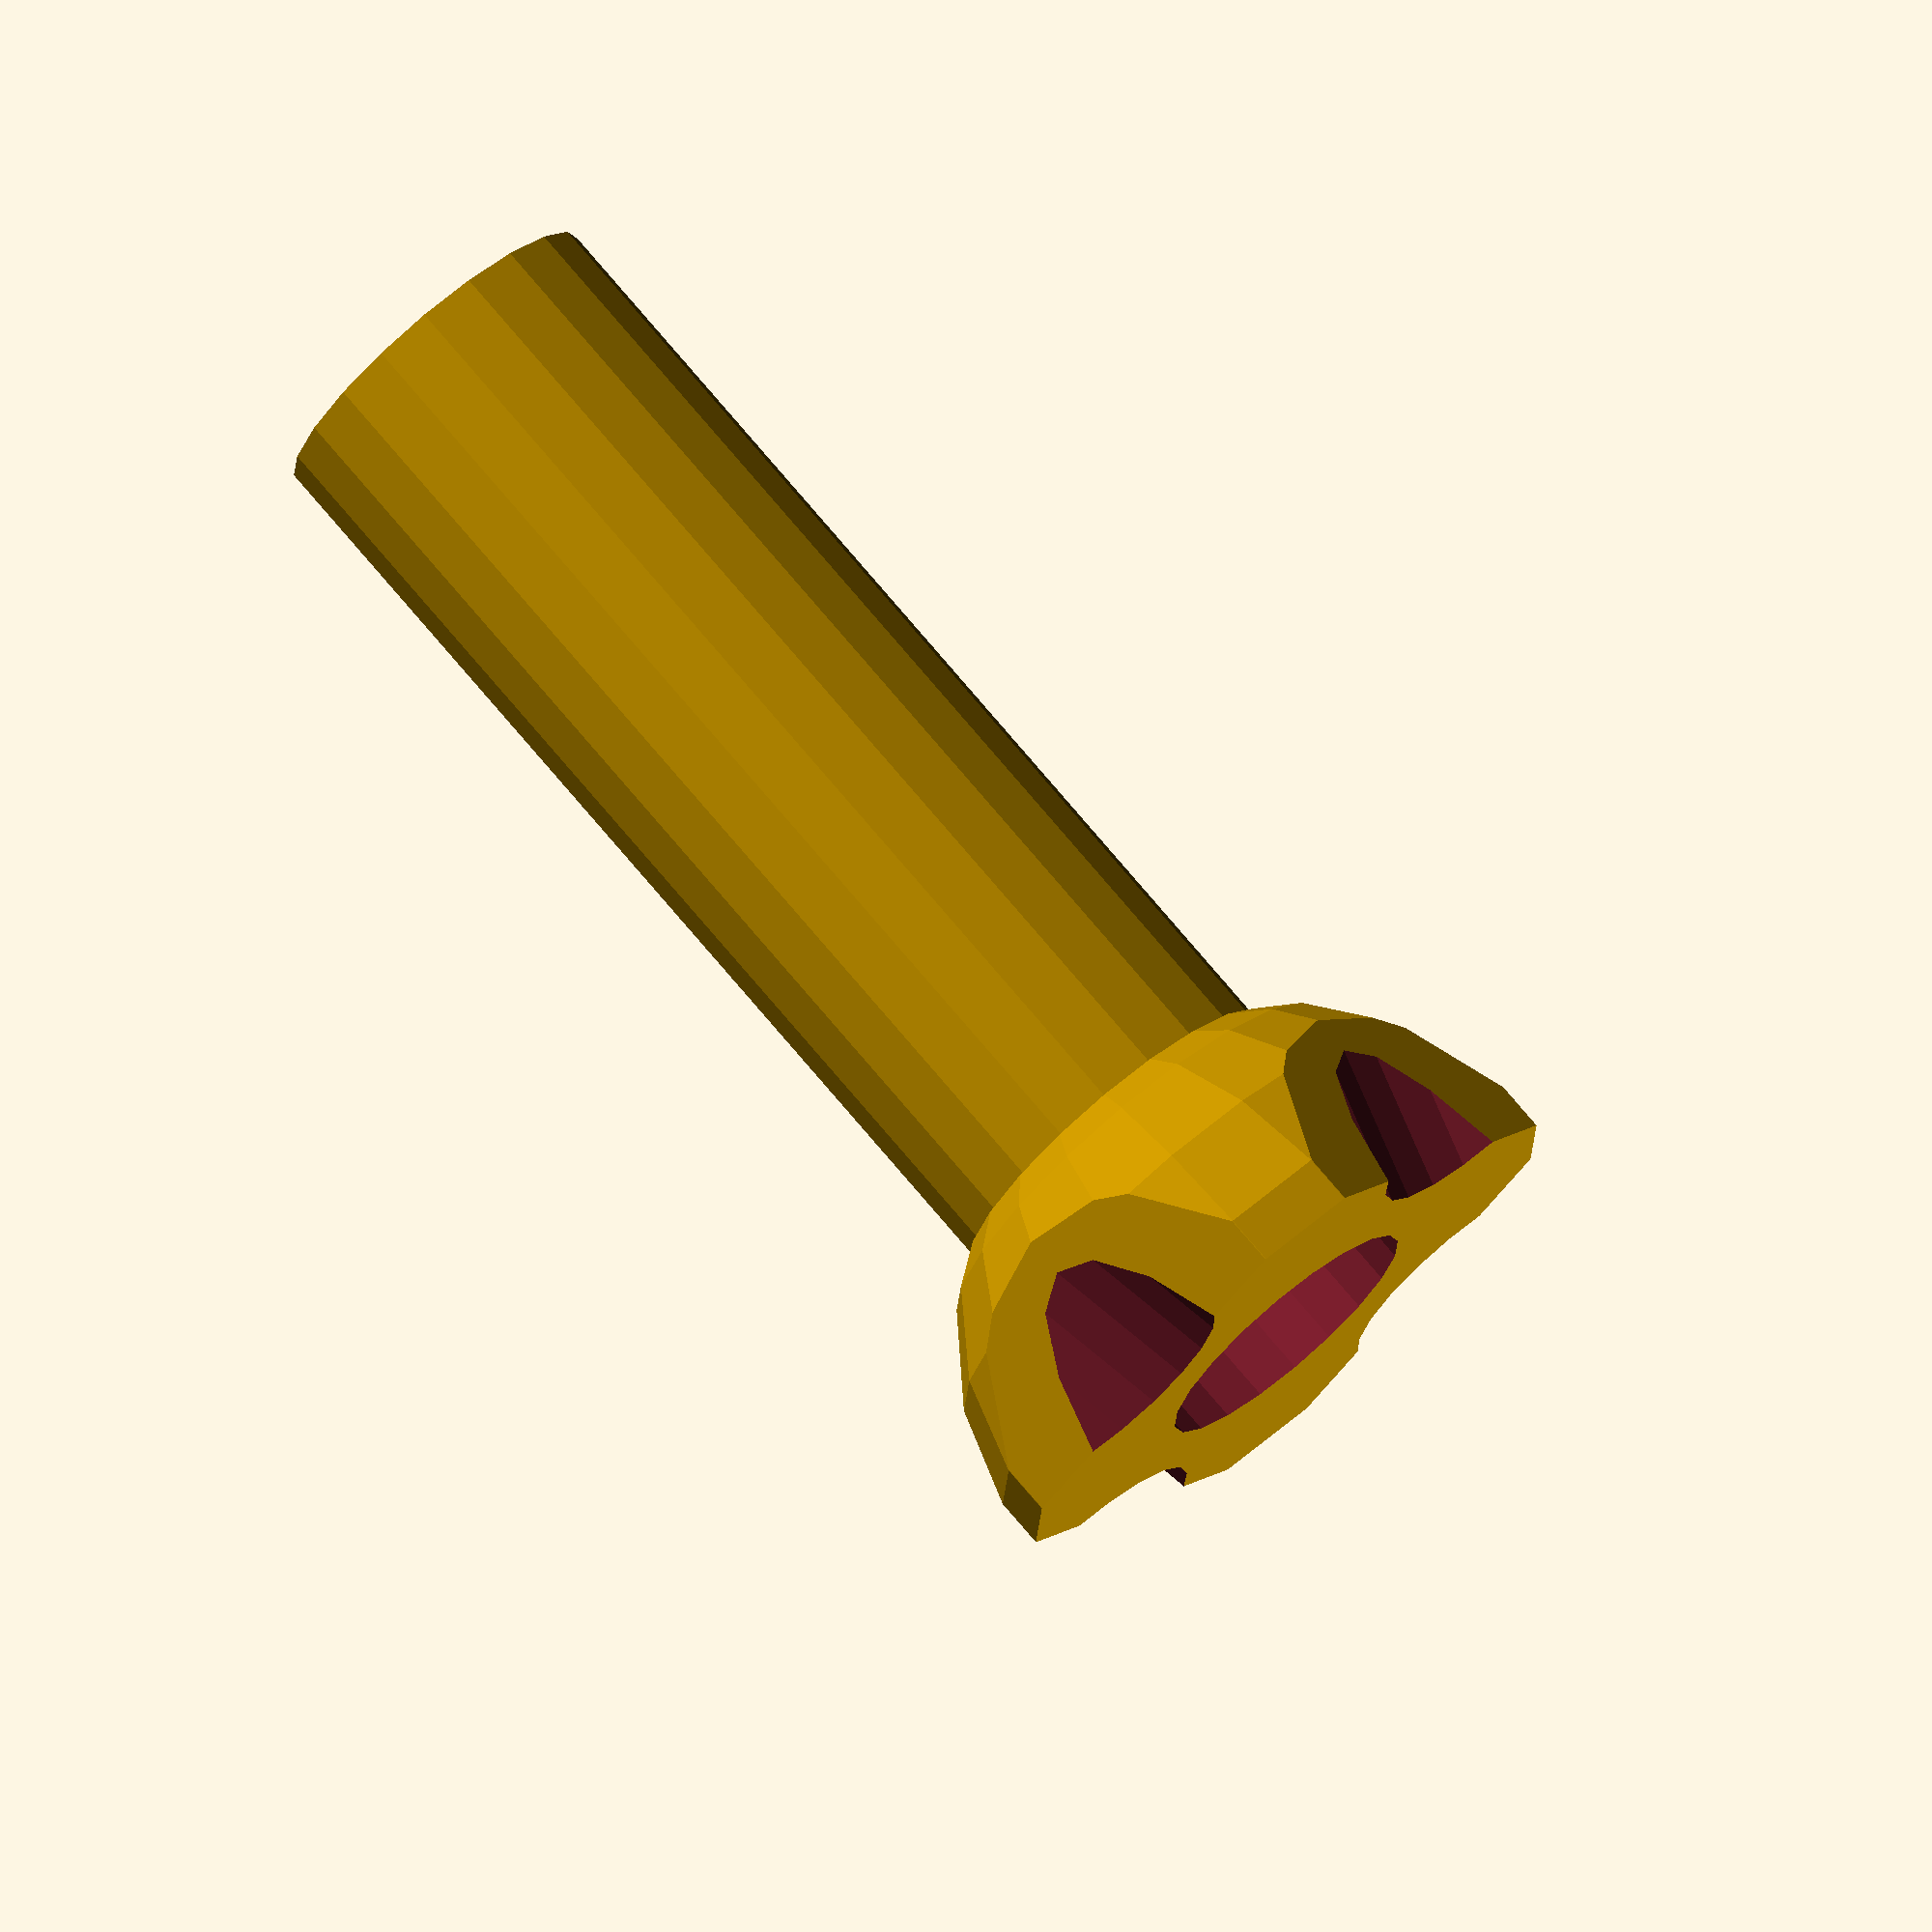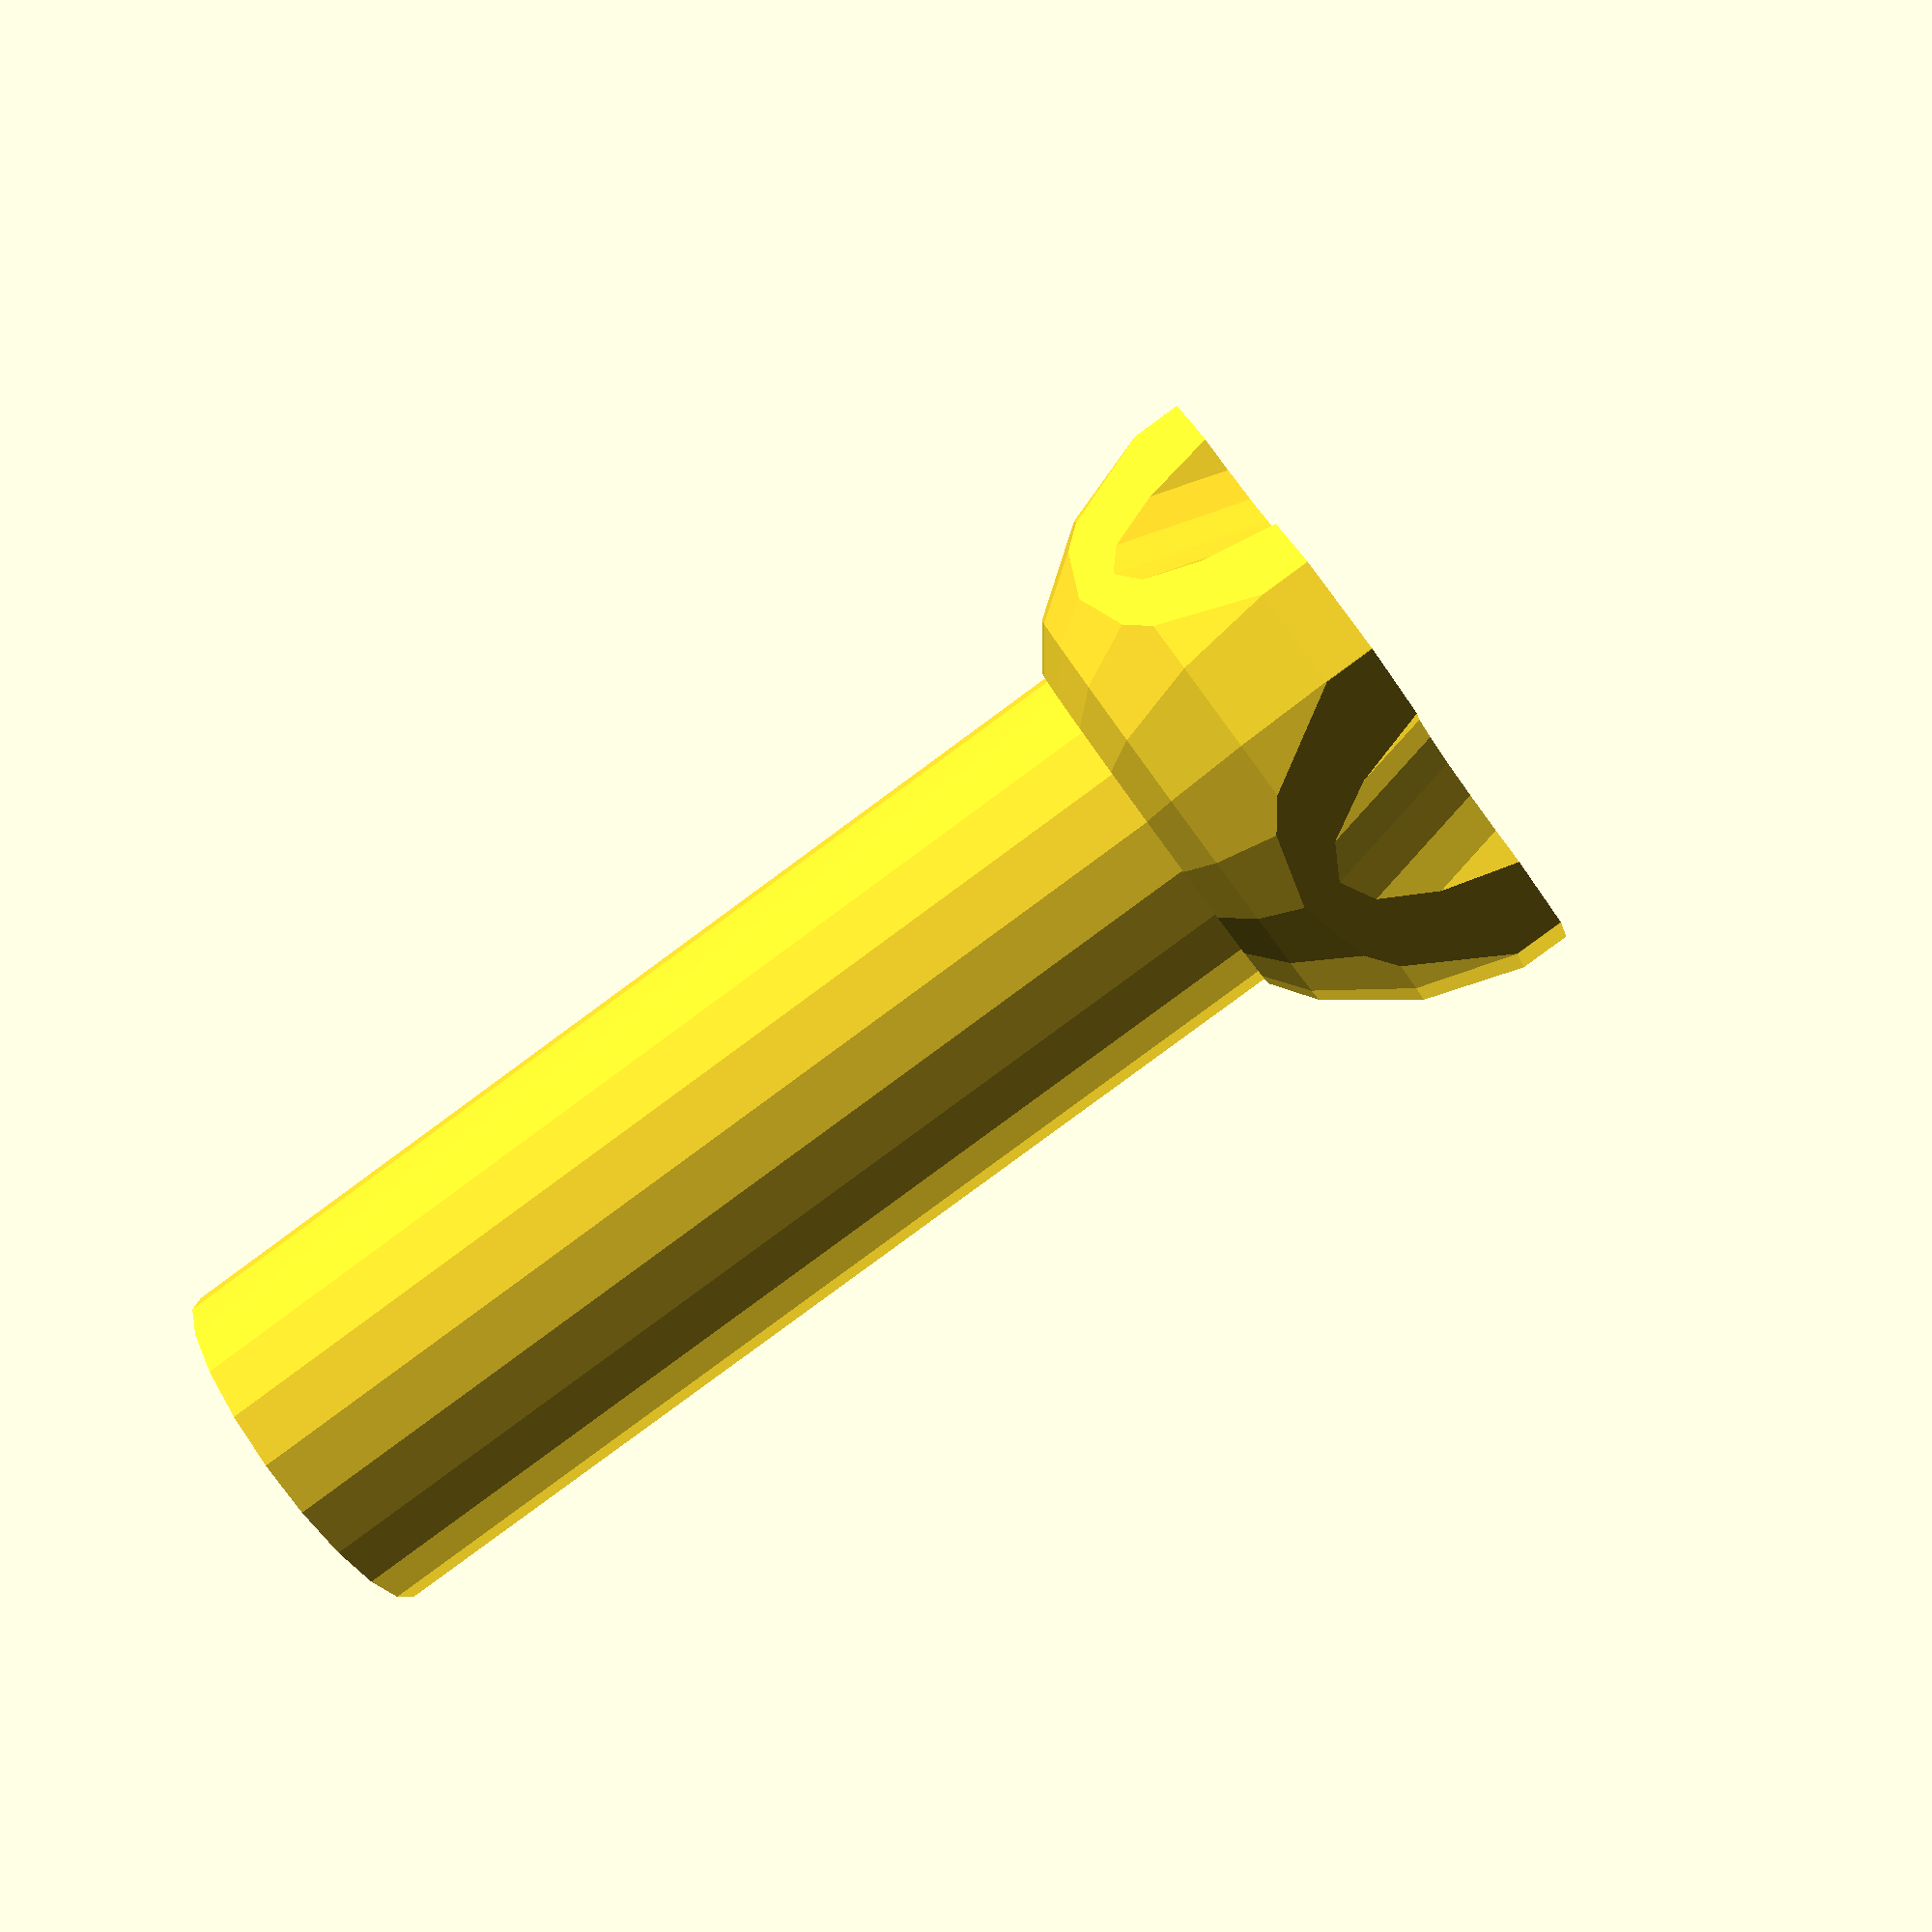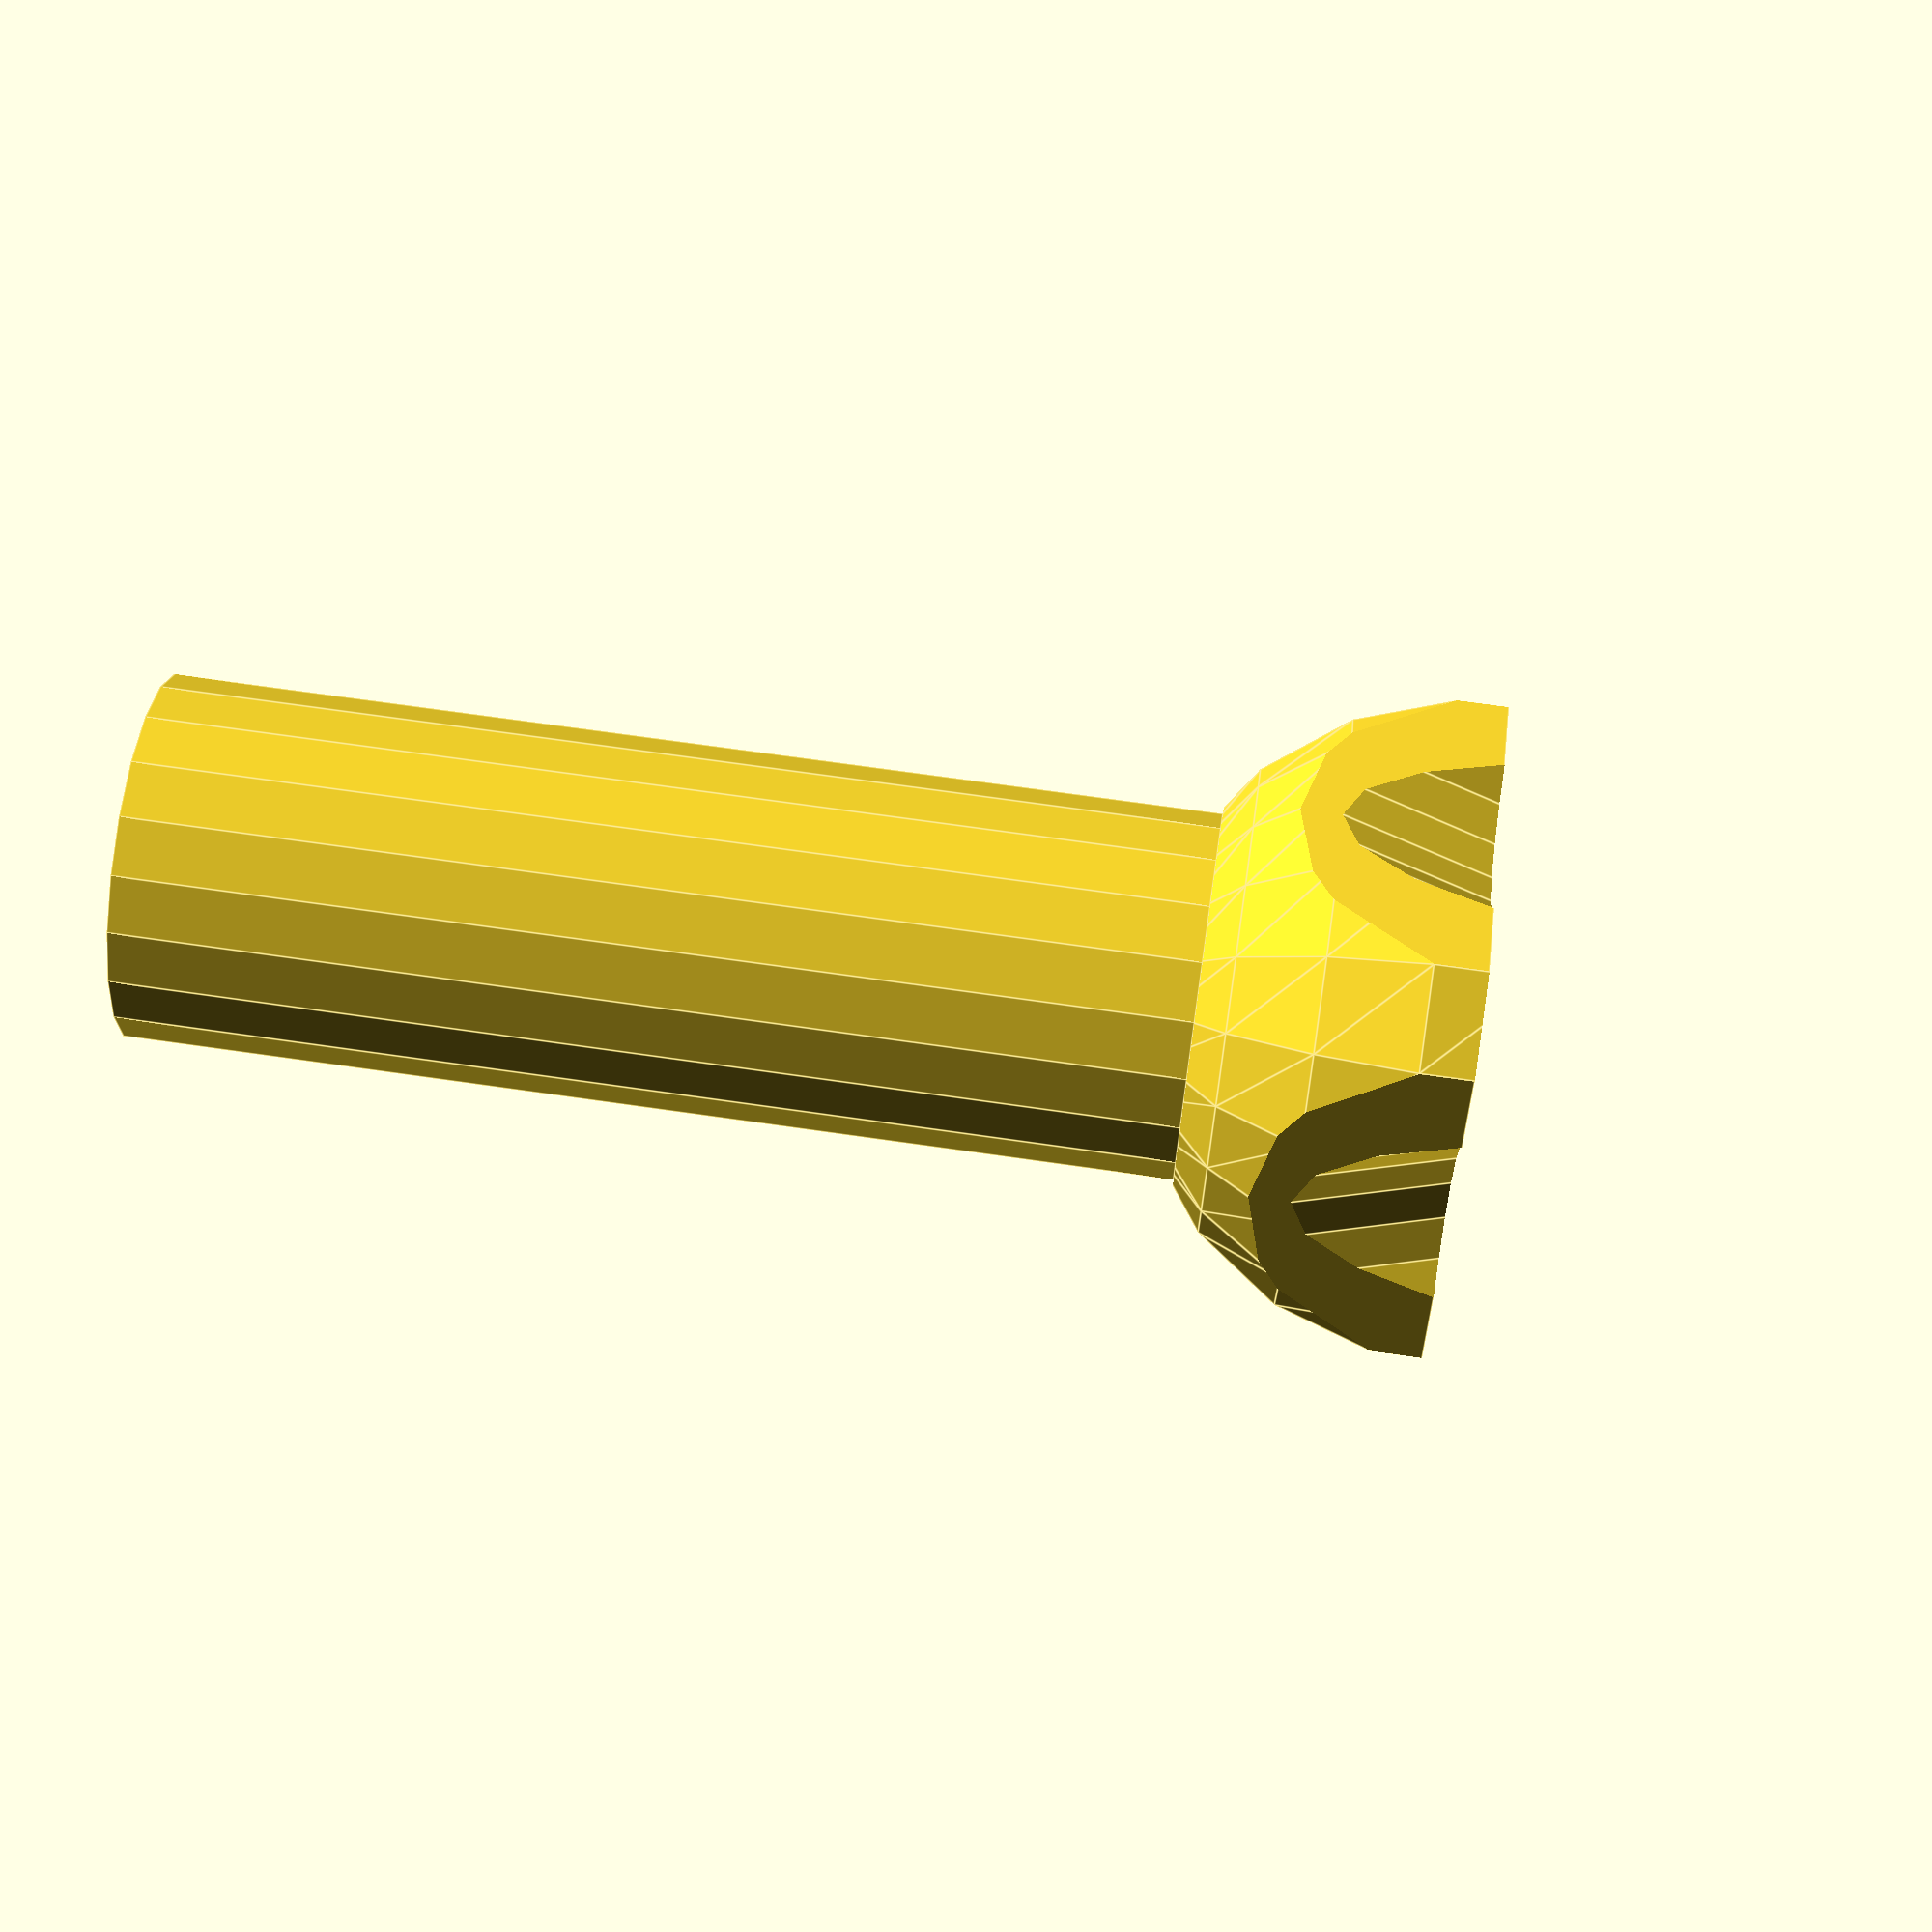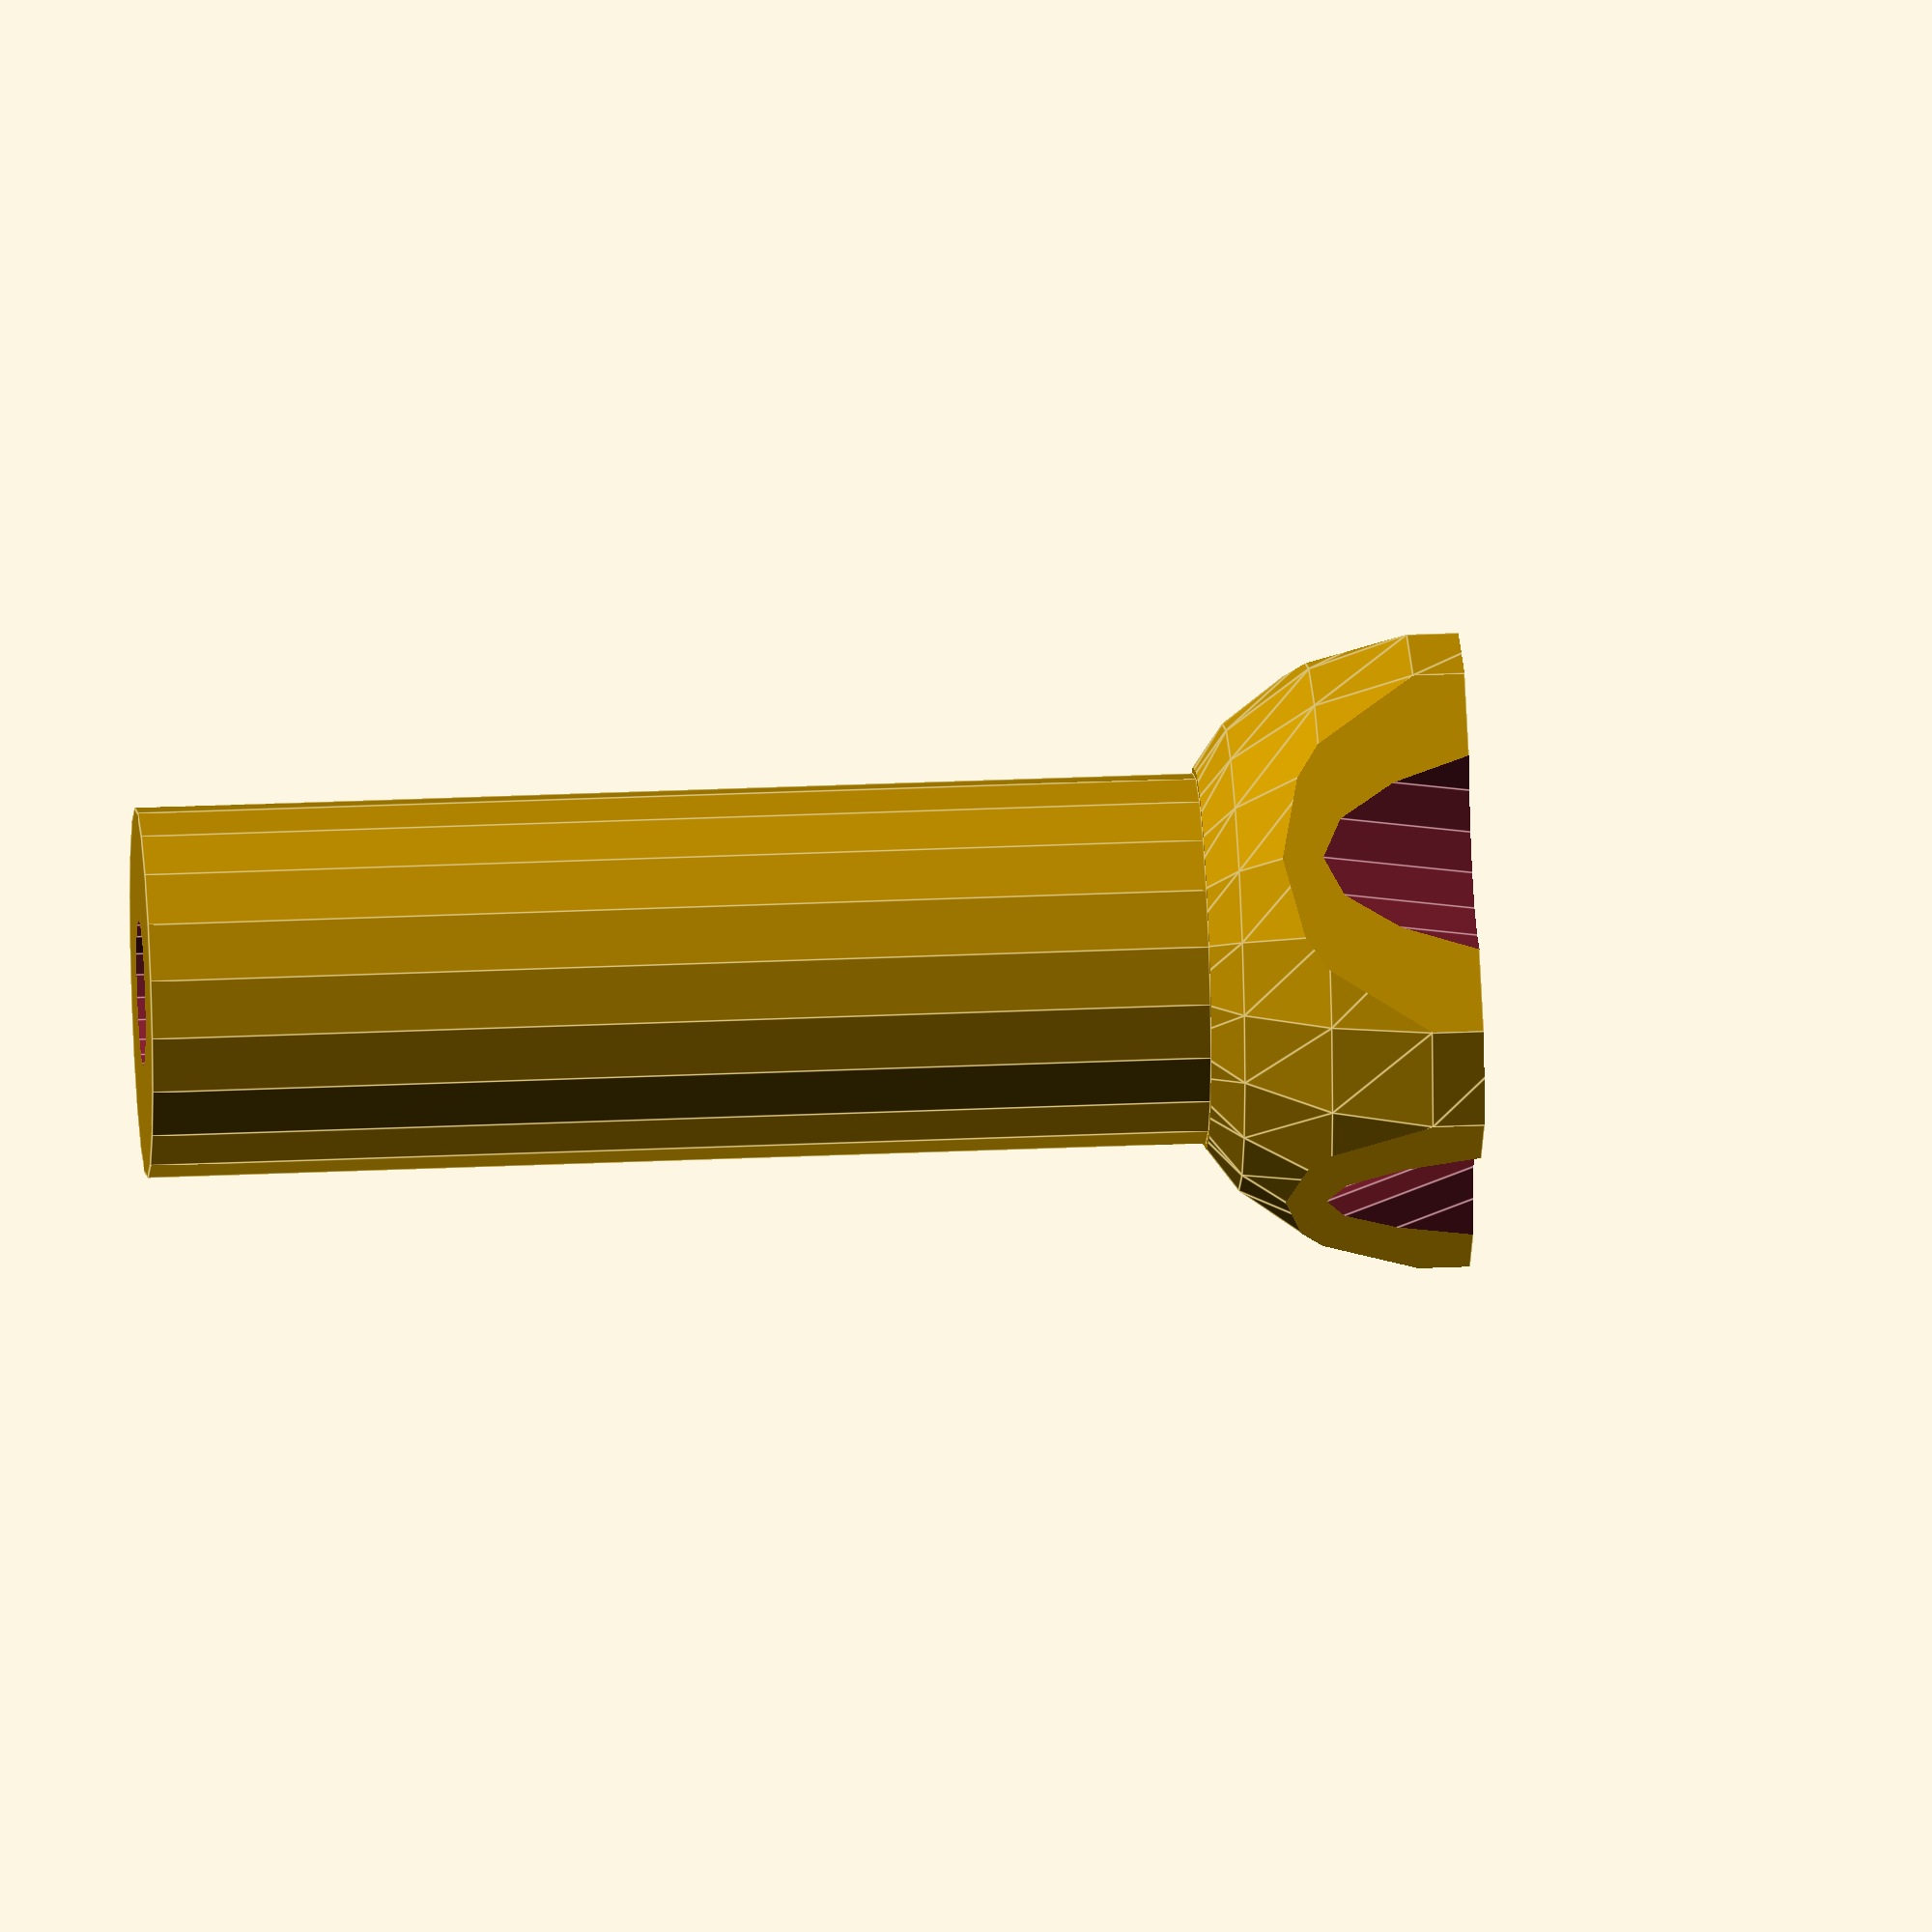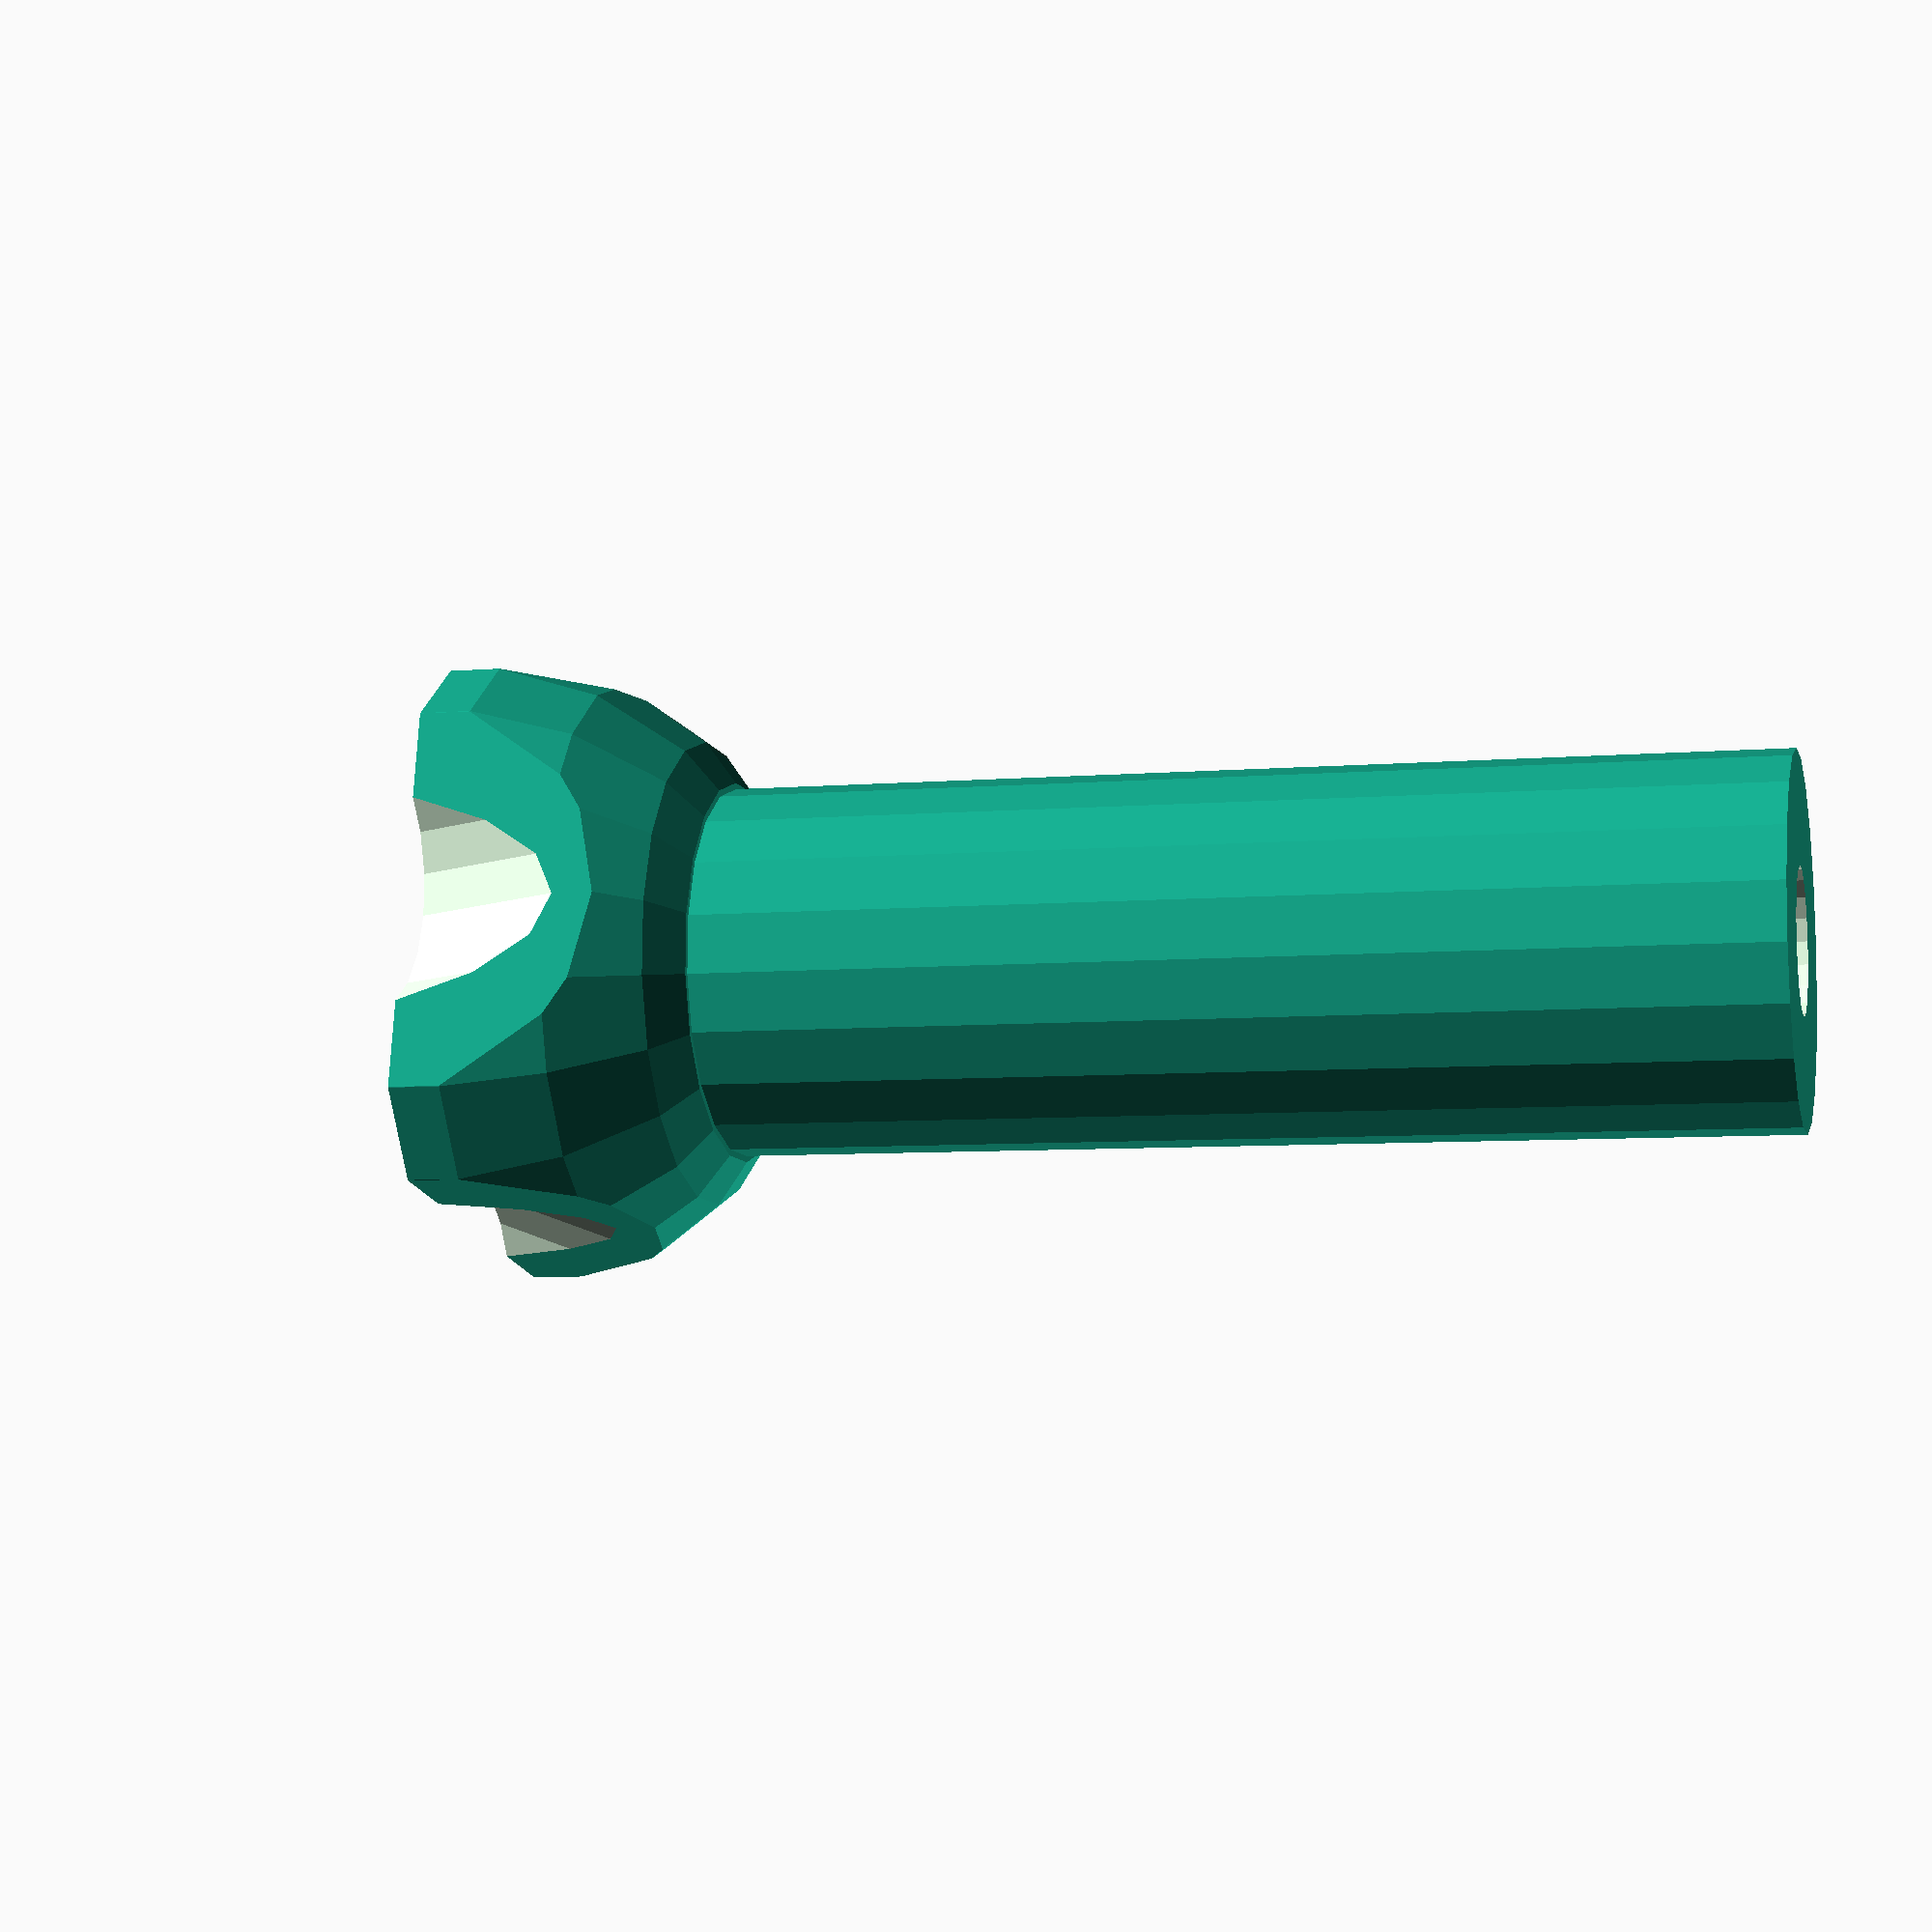
<openscad>
/*
 * Created by:
 * Thomas Buck <xythobuz@xythobuz.de> in June 2016
 *
 * Licensed under the
 * Creative Commons - Attribution - Share Alike license.
 */

// -----------------------------------------------------------

d_min = 8.7;
d_max = 9.2;
d_inner = 5.5;
d_outer = 14;
d_grip = 11;
w_grip = 20;
h_top = 5;
h_mid = 35;
h_bottom = 10;
sphere_ratio = 1.25;
grip_ratio = 1.75;
grip_angle = 20;

$fn = 20;

// -----------------------------------------------------------

difference() {
    union() {
        difference() {
            intersection() {
                translate([-w_grip / 2, -w_grip / 2, 0])
                    cube([w_grip, w_grip, h_bottom]);
                sphere(d = w_grip * sphere_ratio);
            }
            
            for(angle = [0, 90, 180, 270]) {
                rotate([0, 0, angle])
                    translate([0, -w_grip / grip_ratio, -w_grip / 4])
                    rotate([grip_angle, 0, 0])
                    cylinder(d = h_bottom, h = h_bottom + (w_grip / 2));
            }
        }
        
        translate([0, 0, h_bottom])
            cylinder(d = d_outer, h = h_mid + h_top);
    }
    
    translate([0, 0, -1])
        cylinder(d = d_grip, h = h_bottom + 1);
    
    translate([0, 0, h_bottom - 1])
        cylinder(d1 = d_max, d2 = d_min, h = h_mid + 1, $fn = 6);
    
    translate([0, 0, h_bottom + h_mid - 1])
        cylinder(d = d_inner, h = h_top + 2);
}

</openscad>
<views>
elev=286.2 azim=220.6 roll=140.1 proj=o view=solid
elev=263.8 azim=118.2 roll=53.7 proj=p view=solid
elev=110.5 azim=243.8 roll=81.8 proj=p view=edges
elev=328.7 azim=37.2 roll=86.4 proj=o view=edges
elev=6.8 azim=281.1 roll=284.0 proj=p view=solid
</views>
